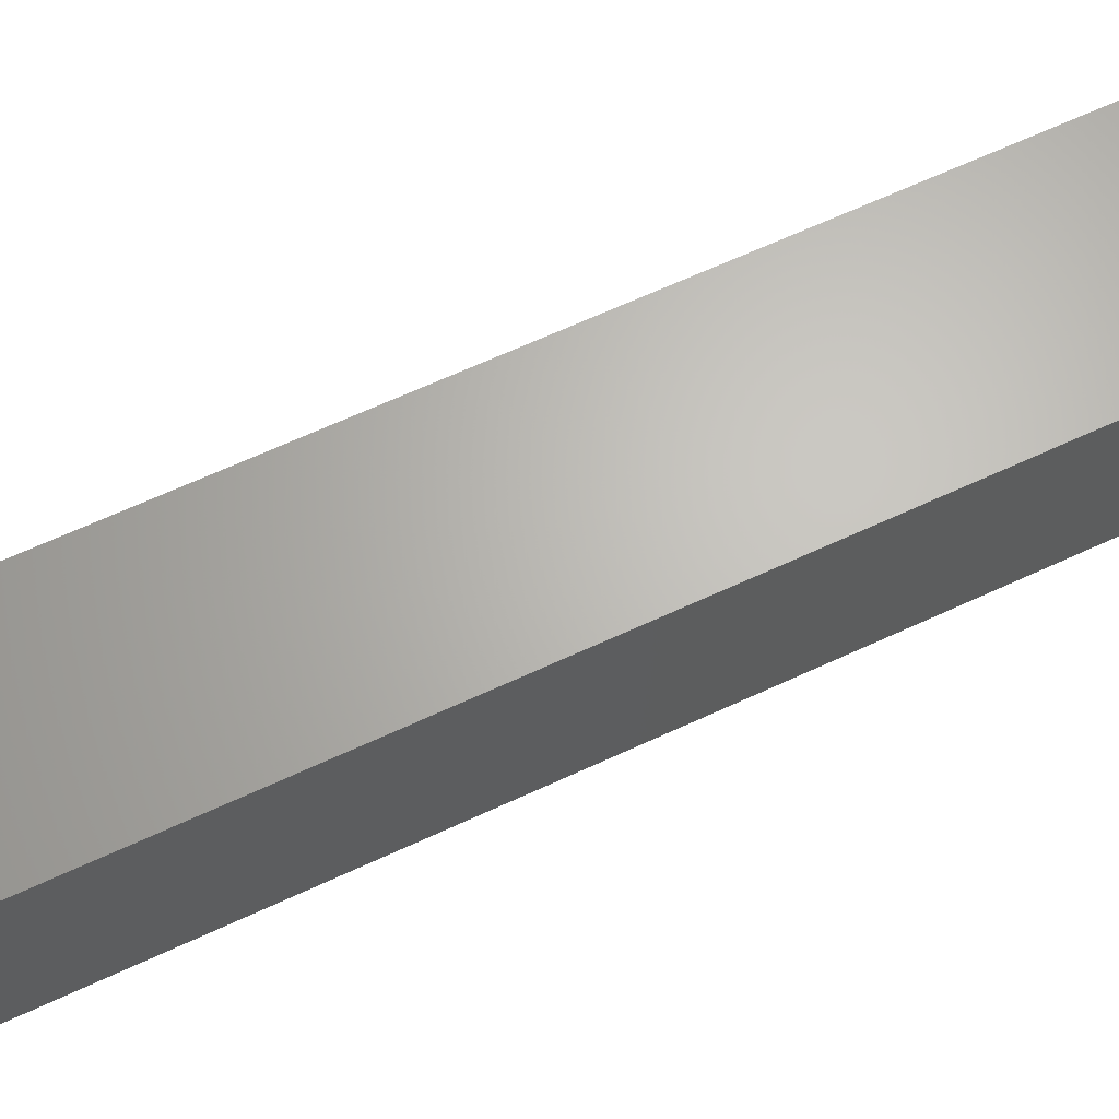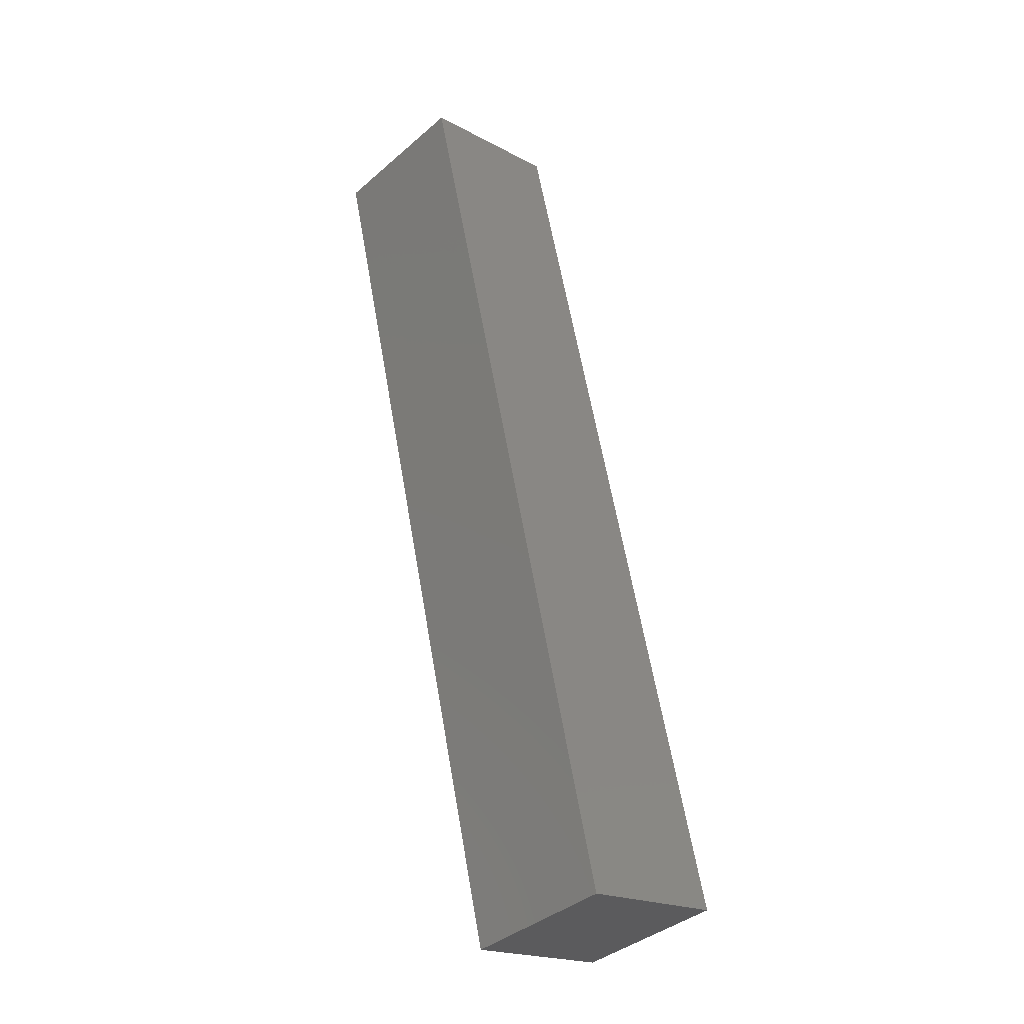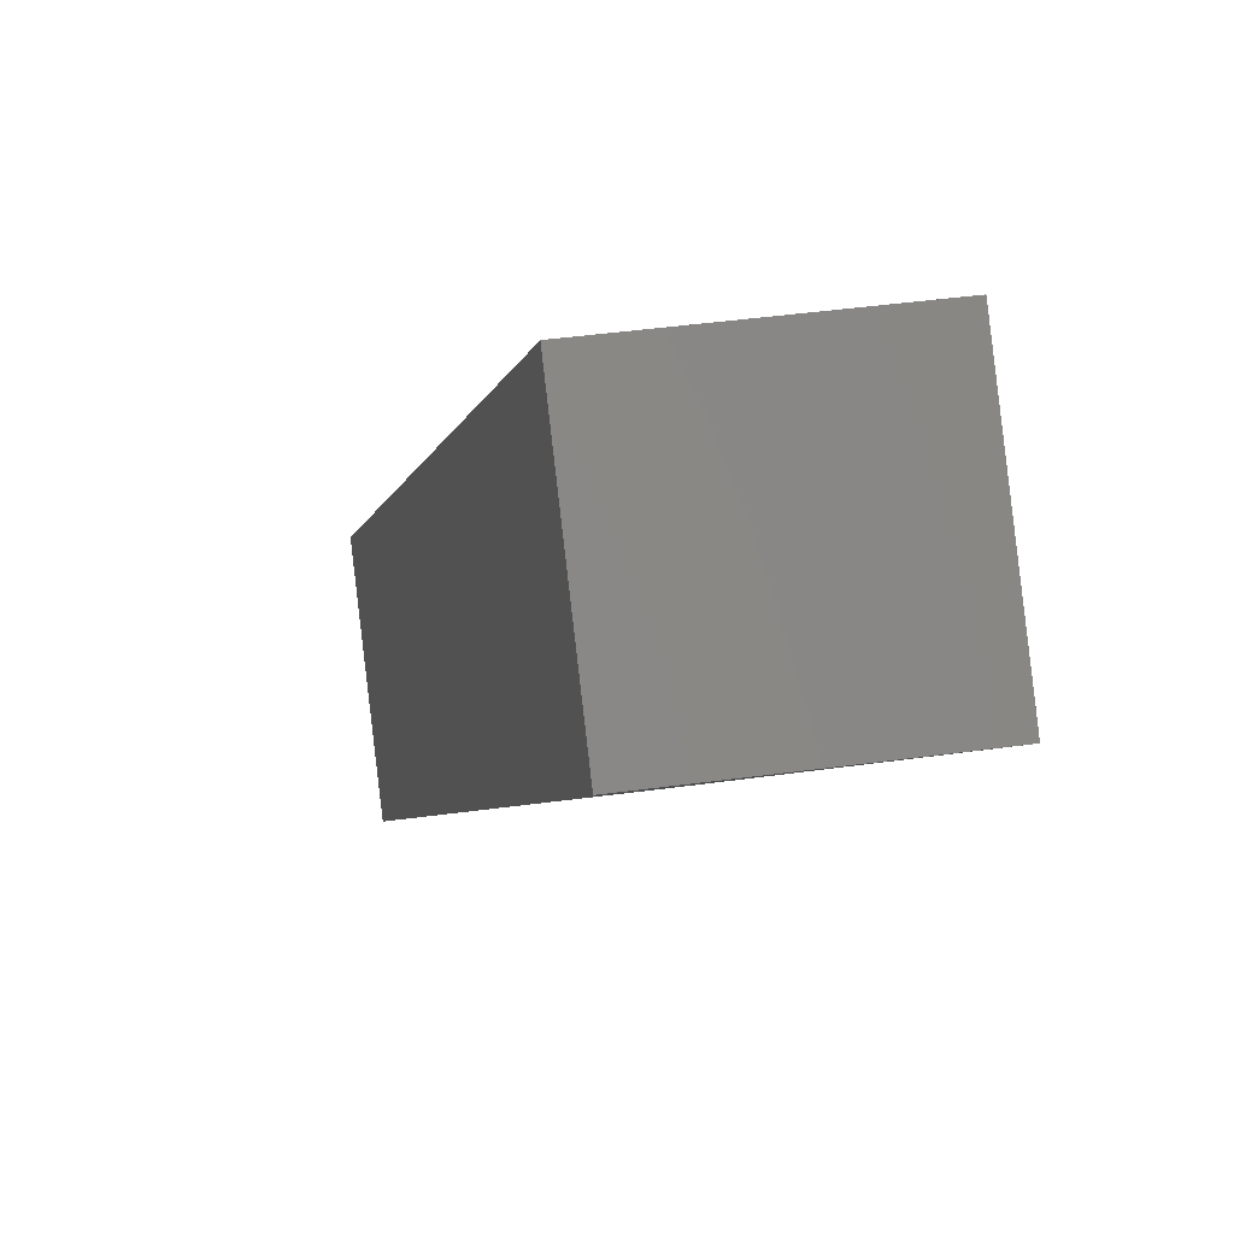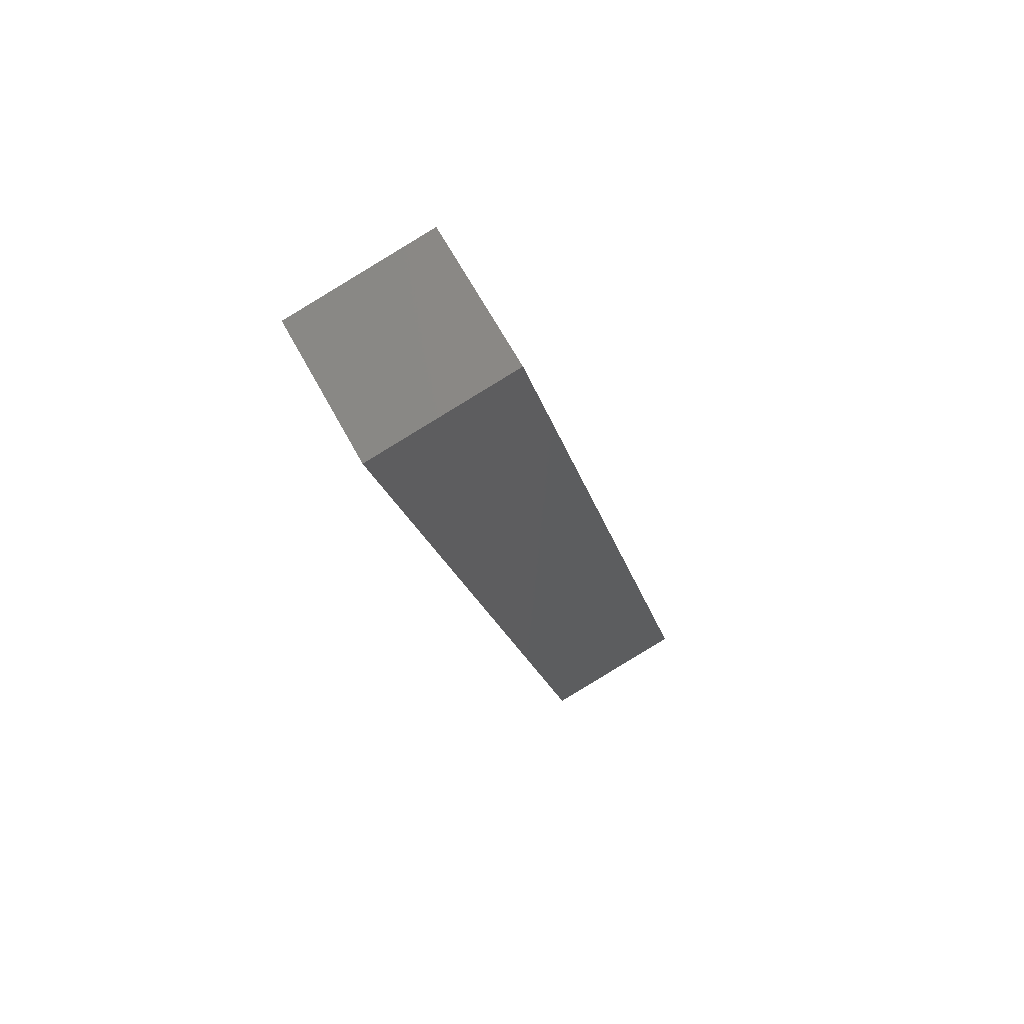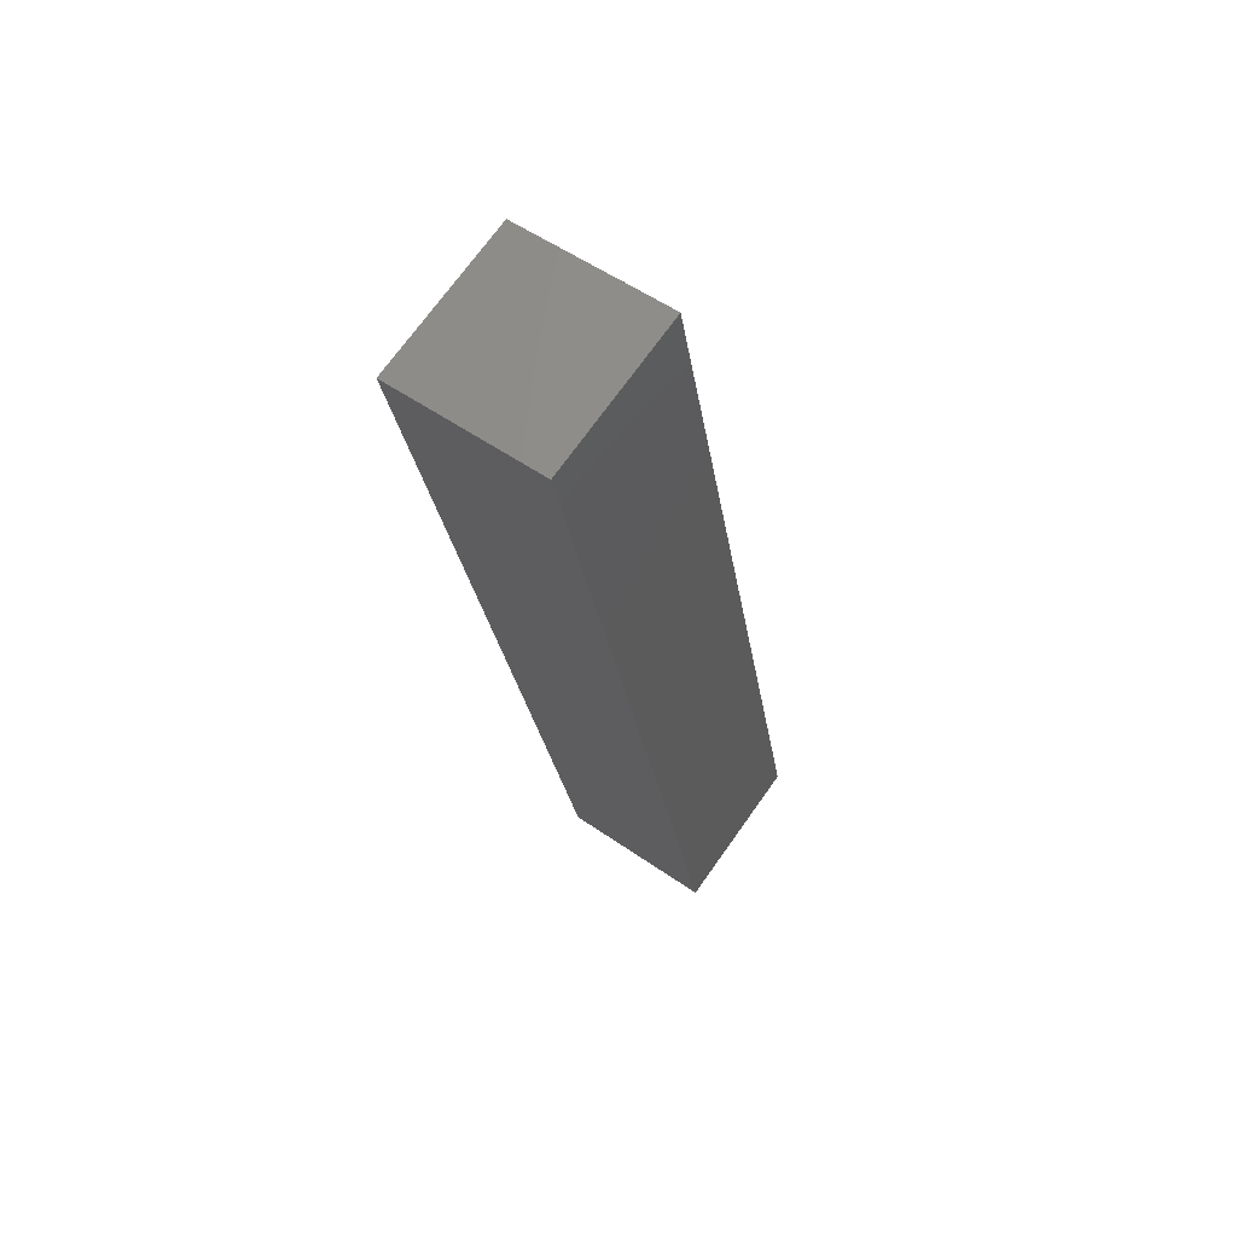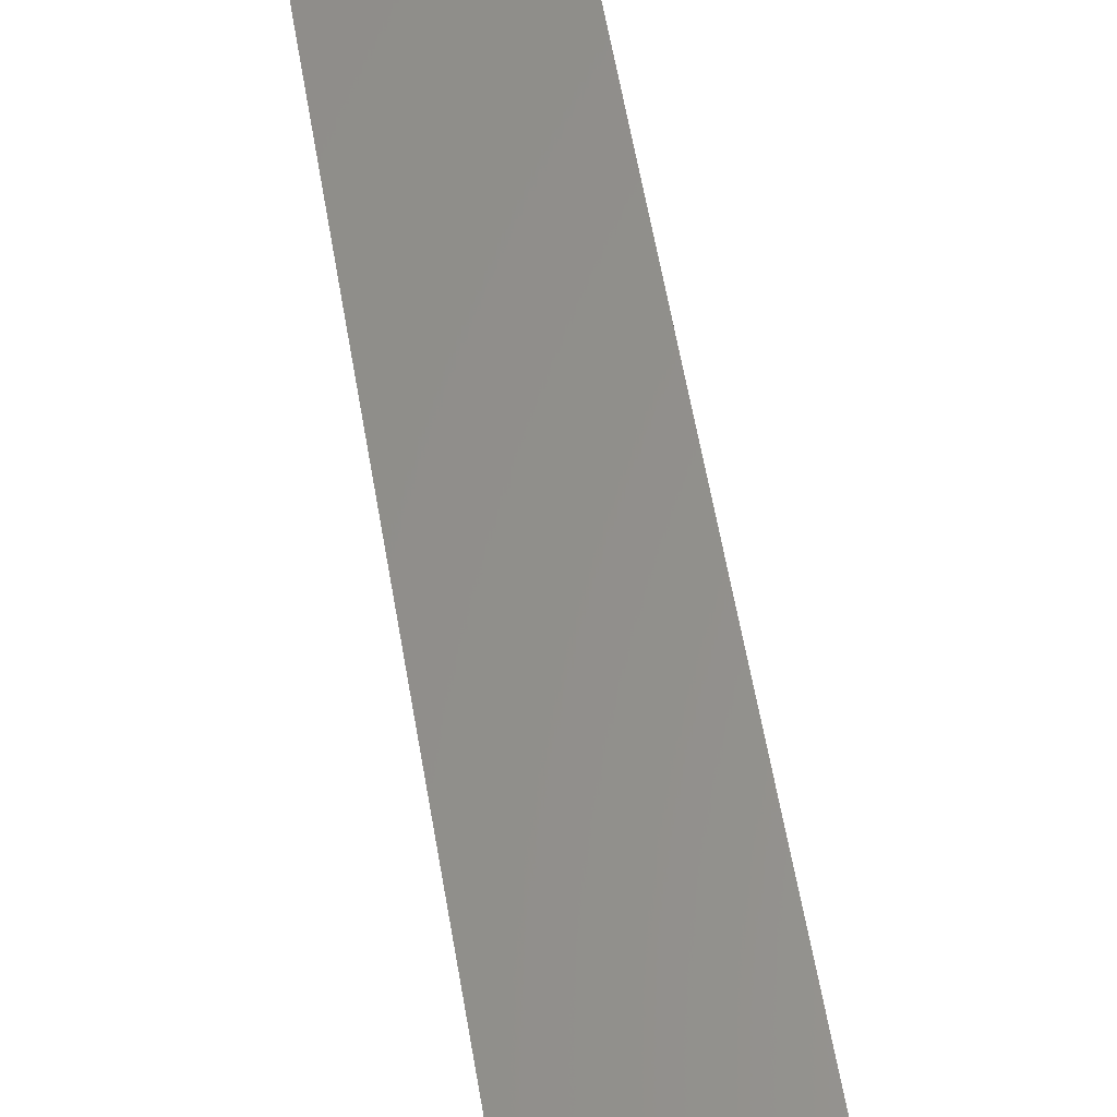
<metadata>
{"format":"stl","ext":"stl","renderer":"f3d","projection":"perspective","resolution":1024,"background":"white","views":[{"elev":58.9,"azim":-102.3,"up":"+Y"},{"elev":-39.0,"azim":143.7,"up":"+Z"},{"elev":-1.6,"azim":5.9,"up":"+Y"},{"elev":65.4,"azim":158.2,"up":"+Z"},{"elev":54.6,"azim":133.1,"up":"+Z"},{"elev":61.5,"azim":3.5,"up":"+Y"}]}
</metadata>
<code>
# stl→obj: 8 verts, 12 faces
v 8637 957.3 5414
v 8640 932.4 5414
v 8603 953.3 5268
v 8606 928.4 5268
v 8579 950.4 5274
v 8581 925.6 5274
v 8613 954.4 5420
v 8616 929.6 5420
f 1 2 3
f 3 2 4
f 5 3 6
f 6 3 4
f 5 7 3
f 3 7 1
f 7 8 1
f 1 8 2
f 2 8 4
f 4 8 6
f 6 8 5
f 5 8 7

</code>
